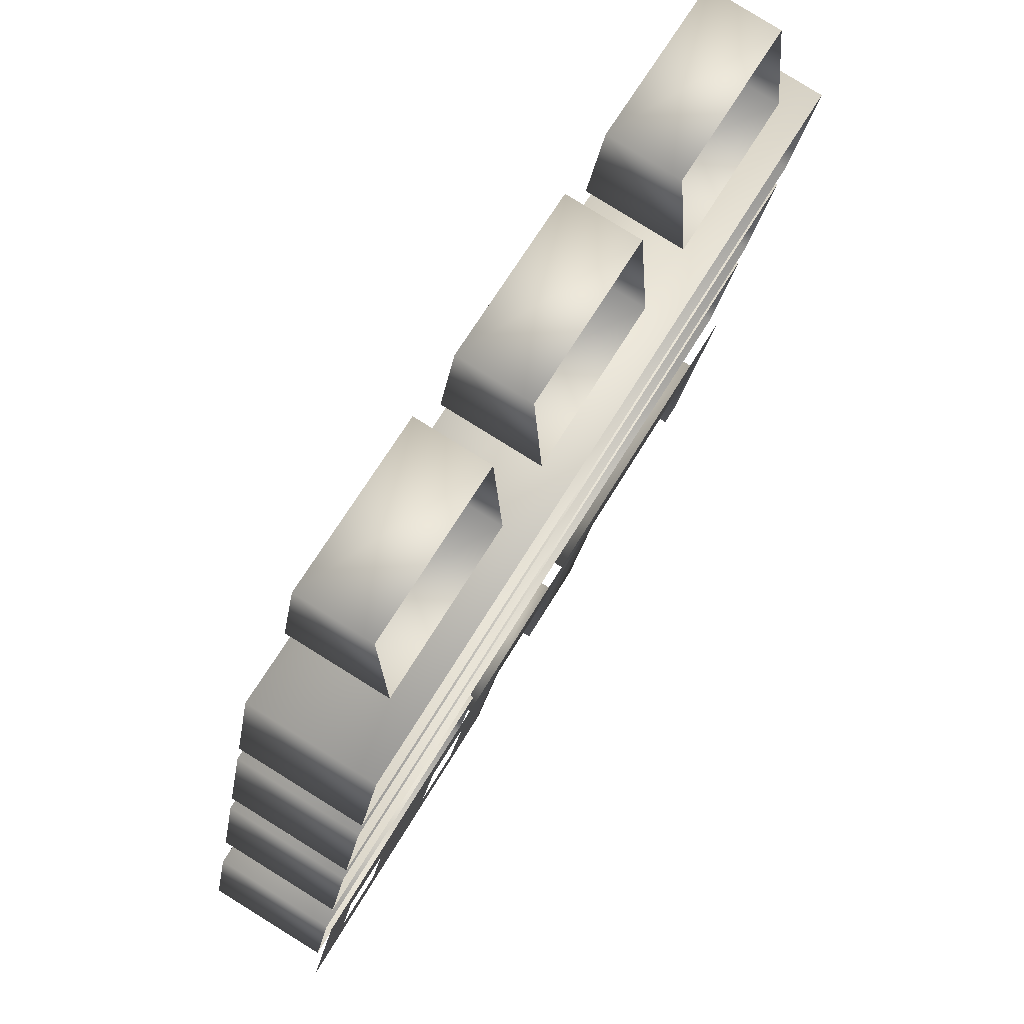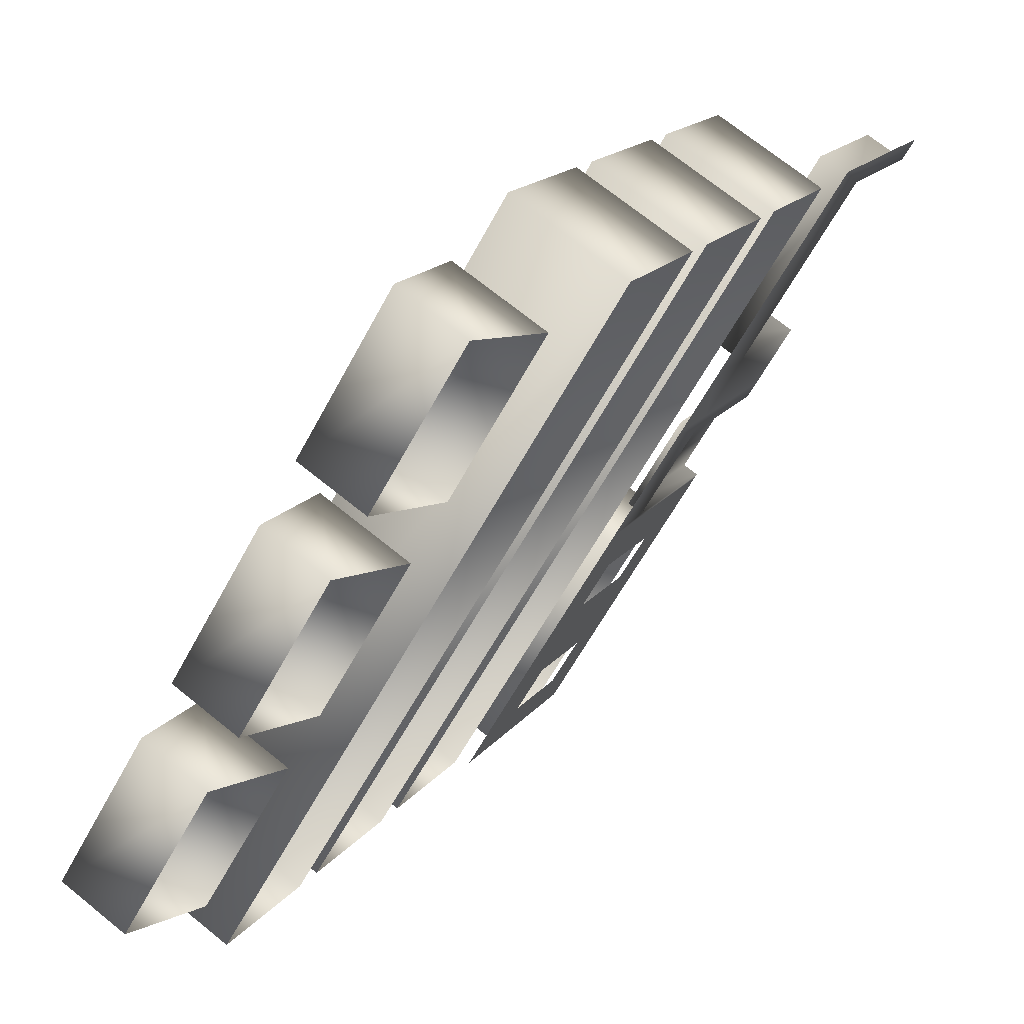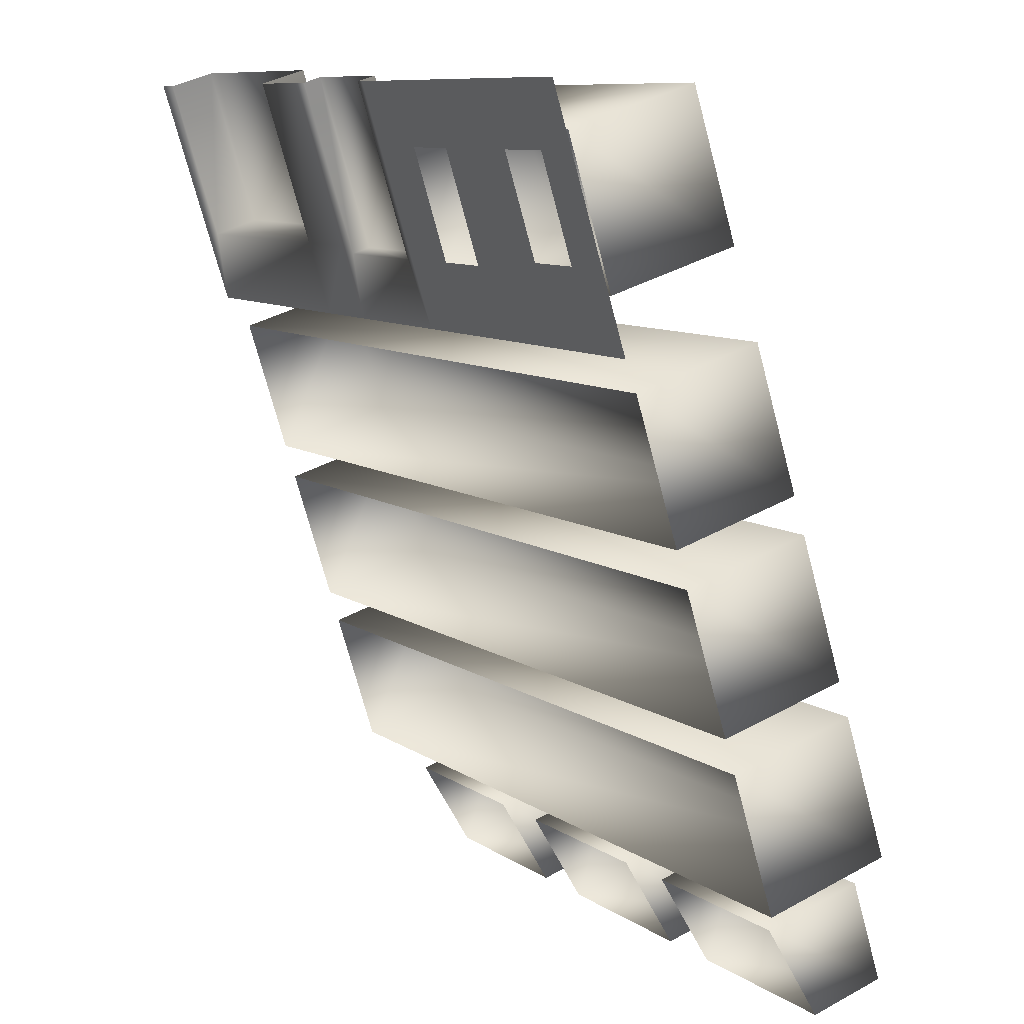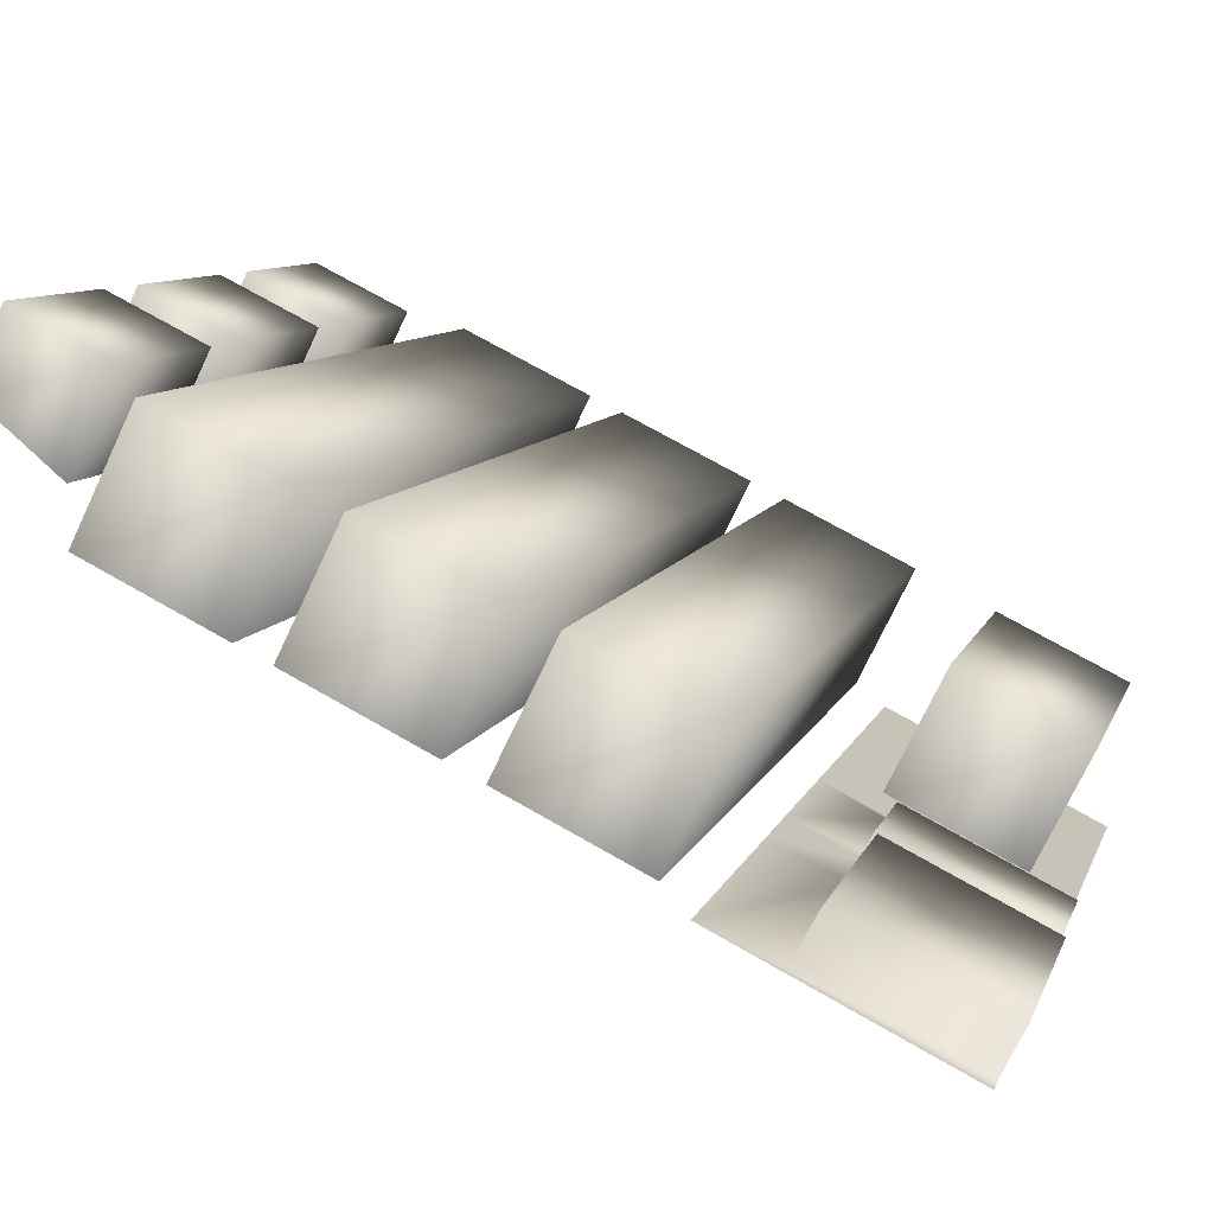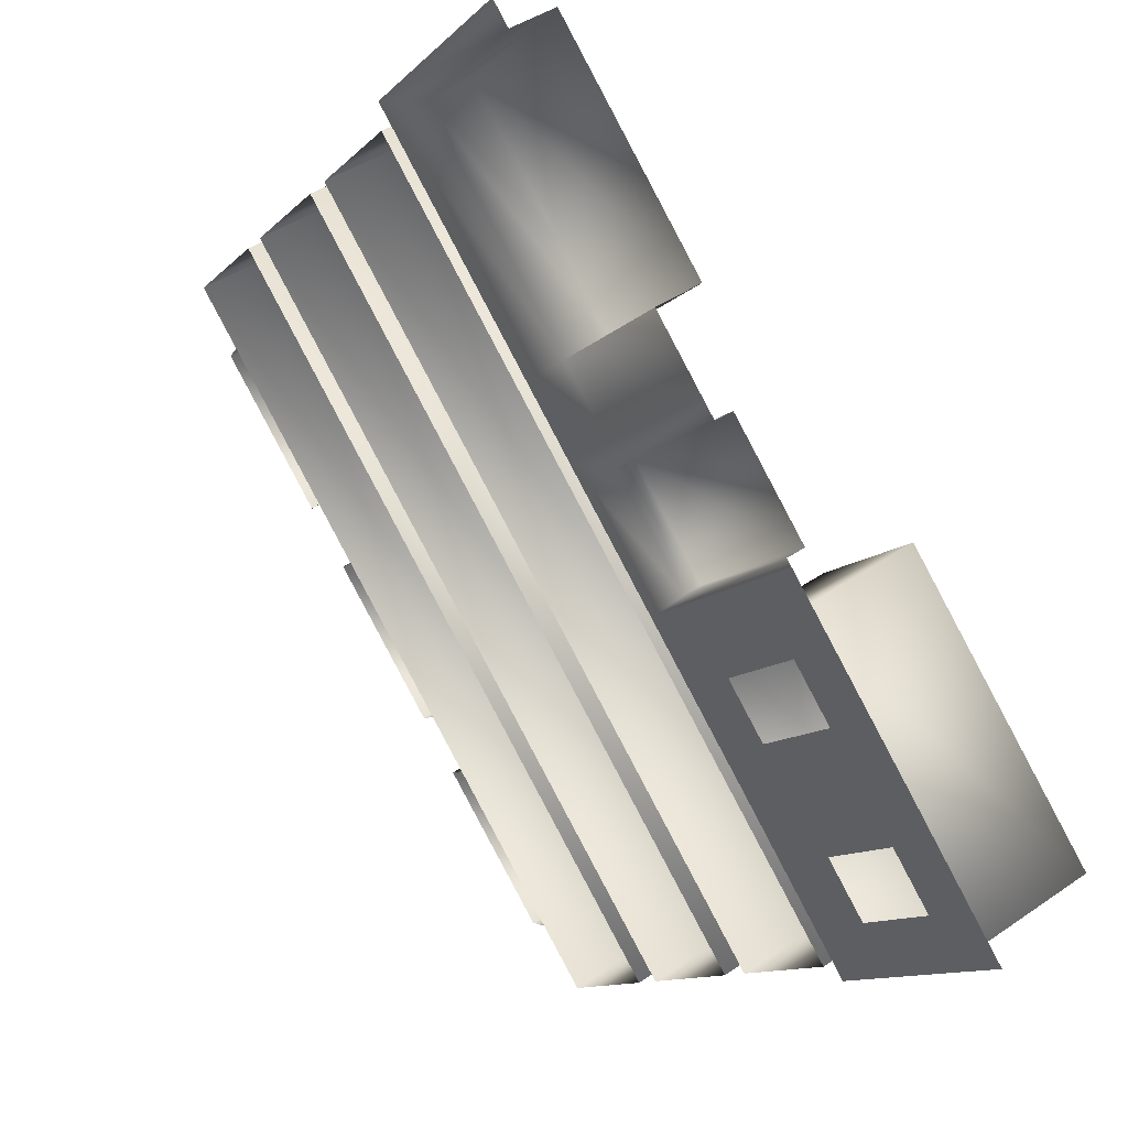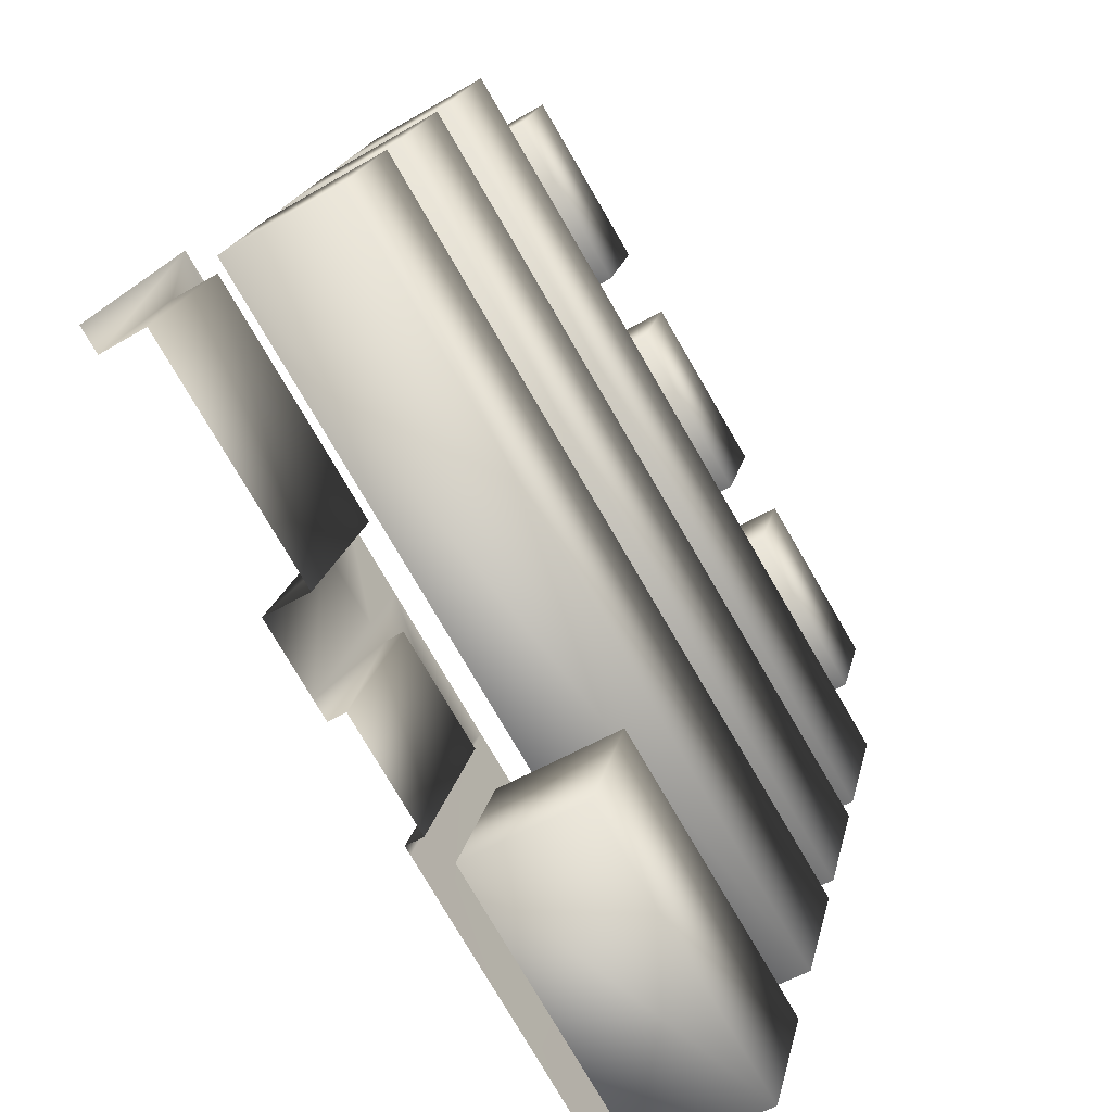
<metadata>
{"format":"obj","ext":"obj","renderer":"f3d","projection":"perspective","resolution":1024,"background":"white","views":[{"elev":-20.8,"azim":172.1,"up":"+Z"},{"elev":16.9,"azim":-155.3,"up":"+Z"},{"elev":-72.4,"azim":14.8,"up":"+Z"},{"elev":71.6,"azim":-60.2,"up":"+Z"},{"elev":-10.9,"azim":-24.3,"up":"+Z"},{"elev":19.9,"azim":11.7,"up":"+Z"}]}
</metadata>
<code>
o Bistro_Research_Exterior_paris_building_05_5125
v 28.44 24.18 -51.46
v 25.74 24.18 -46.94
v 30.99 24.18 -49.94
v 28.29 24.18 -45.42
v 29.07 27.18 -51.09
v 30.99 27.18 -49.94
v 26.37 27.18 -46.56
v 28.29 27.18 -45.42
v 24.76 24.18 -45.3
v 22.06 24.18 -40.78
v 27.31 24.18 -43.78
v 24.6 24.18 -39.26
v 25.39 27.18 -44.93
v 27.31 27.18 -43.78
v 22.69 27.18 -40.4
v 24.6 27.18 -39.26
v 21.02 24.18 -39.05
v 18.32 24.18 -34.52
v 23.57 24.18 -37.52
v 20.86 24.18 -33
v 21.65 27.18 -38.67
v 23.57 27.18 -37.52
v 18.95 27.18 -34.15
v 20.86 27.18 -33
v 22.07 0.3456 -41.67
v 22.07 5.349 -41.67
v 23.8 0.3456 -44.57
v 23.8 5.349 -44.57
v 21.33 5.146 -38.85
v 21.33 0.3456 -38.85
v 17.85 5.146 -33.01
v 17.85 0.3456 -33.01
v 20.18 0.3456 -39.54
v 20.18 5.146 -39.54
v 21.3 0.3456 -41.43
v 21.3 5.146 -41.43
v 21.61 5.349 -41.94
v 21.61 0.3456 -41.94
v 20.18 7.343 -39.54
v 21.3 7.343 -41.43
v 16.3 7.345 -33.06
v 23.34 5.349 -44.84
v 23.47 7.343 -45.06
v 23.34 0.3456 -44.84
v 23.47 0.3456 -45.06
v 16.3 0.3456 -33.06
v 16.69 0.3456 -33.7
v 16.69 5.178 -33.7
v 16.76 18.75 -33.4
v 16.76 22.91 -33.4
v 19.96 18.75 -31.49
v 19.96 22.91 -31.49
v 31.82 18.75 -51.33
v 28.62 18.75 -53.25
v 31.82 22.91 -51.33
v 28.62 22.91 -53.25
v 16.76 13.58 -33.4
v 16.76 17.73 -33.4
v 19.96 13.58 -31.49
v 19.96 17.73 -31.49
v 31.82 13.58 -51.33
v 28.62 13.58 -53.25
v 31.82 17.73 -51.33
v 28.62 17.73 -53.25
v 16.76 8.342 -33.4
v 16.76 12.5 -33.4
v 19.96 8.342 -31.49
v 19.96 12.5 -31.49
v 31.82 8.342 -51.33
v 28.62 8.342 -53.25
v 31.82 12.5 -51.33
v 28.62 12.5 -53.25
v 24.19 1.678 -45.83
v 24.19 5.831 -45.83
v 27.39 1.678 -43.92
v 27.39 5.831 -43.92
v 31.82 1.678 -51.33
v 28.62 1.678 -53.25
v 31.82 5.831 -51.33
v 28.62 5.831 -53.25
v 25.38 5.32 -48.26
v 24.48 5.32 -46.75
v 24.48 2.148 -46.75
v 26.17 7.343 -49.57
v 26.17 0.3456 -49.57
v 25.38 2.148 -48.26
v 26.95 2.148 -50.87
v 28.58 0.3456 -53.64
v 26.95 5.08 -50.87
v 27.85 2.148 -52.38
v 27.85 5.08 -52.38
v 28.58 7.343 -53.64
f 1 2 3
f 2 4 3
f 5 6 7
f 6 8 7
f 2 7 4
f 7 8 4
f 4 8 3
f 8 6 3
f 3 6 1
f 6 5 1
f 9 10 11
f 10 12 11
f 13 14 15
f 14 16 15
f 10 15 12
f 15 16 12
f 12 16 11
f 16 14 11
f 11 14 9
f 14 13 9
f 17 18 19
f 18 20 19
f 21 22 23
f 22 24 23
f 18 23 20
f 23 24 20
f 20 24 19
f 24 22 19
f 19 22 17
f 22 21 17
f 25 26 27
f 26 28 27
f 29 30 31
f 30 32 31
f 30 29 33
f 29 34 33
f 33 34 35
f 34 36 35
f 36 37 35
f 37 38 35
f 38 37 25
f 37 26 25
f 36 34 39
f 40 36 39
f 36 40 37
f 39 34 41
f 42 37 40
f 37 42 26
f 42 28 26
f 43 42 40
f 44 42 43
f 45 44 43
f 42 44 28
f 44 27 28
f 46 41 47
f 41 48 47
f 34 48 41
f 32 47 48
f 31 32 48
f 48 34 29
f 31 48 29
f 49 50 51
f 50 52 51
f 51 52 53
f 49 51 53
f 54 49 53
f 52 55 53
f 55 52 50
f 56 55 50
f 53 55 54
f 55 56 54
f 57 58 59
f 58 60 59
f 59 60 61
f 57 59 61
f 62 57 61
f 60 63 61
f 63 60 58
f 64 63 58
f 61 63 62
f 63 64 62
f 65 66 67
f 66 68 67
f 67 68 69
f 65 67 69
f 70 65 69
f 68 71 69
f 71 68 66
f 72 71 66
f 69 71 70
f 71 72 70
f 73 74 75
f 74 76 75
f 75 76 77
f 73 75 77
f 78 73 77
f 76 79 77
f 79 76 74
f 80 79 74
f 77 79 78
f 79 80 78
f 81 82 43
f 82 83 43
f 83 45 43
f 84 81 43
f 85 45 83
f 81 84 86
f 86 85 83
f 84 85 86
f 87 85 84
f 88 85 87
f 89 87 84
f 90 88 87
f 91 89 84
f 92 88 90
f 92 91 84
f 91 92 90

</code>
